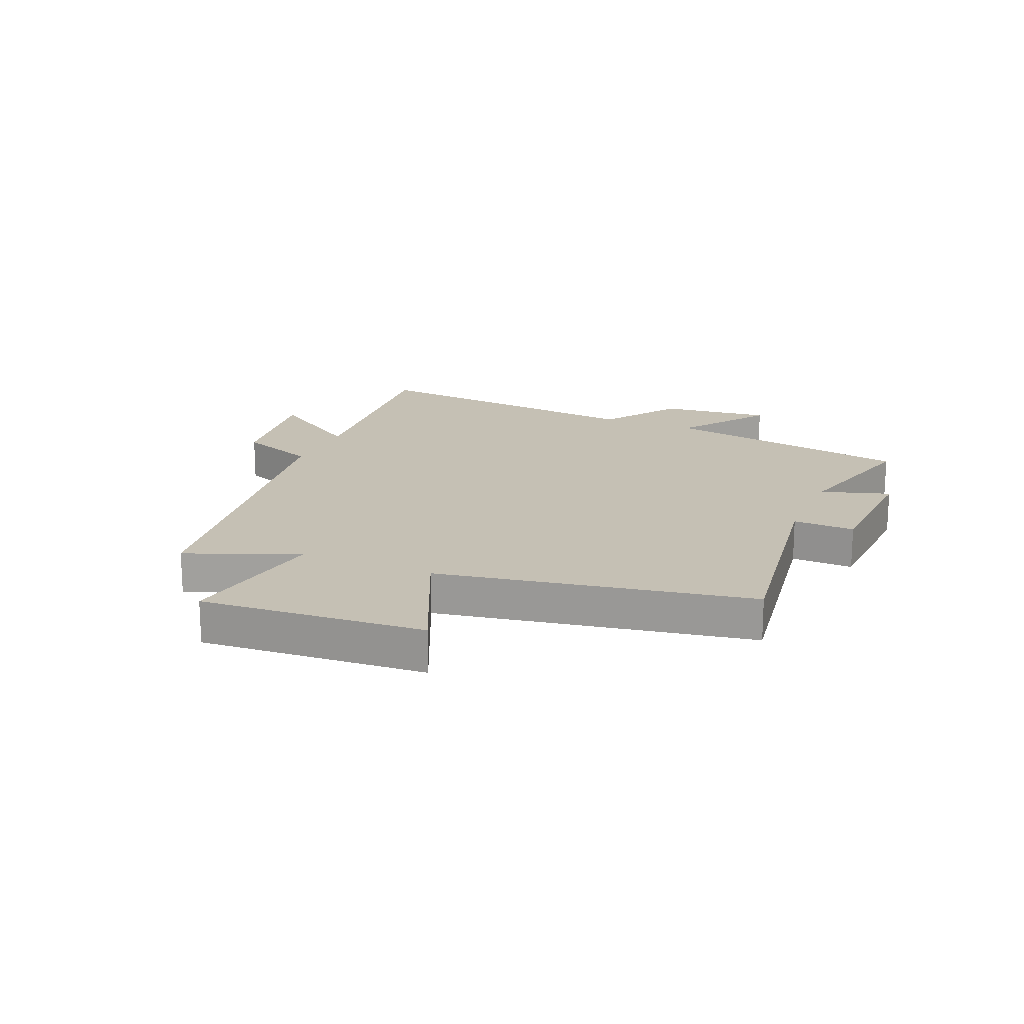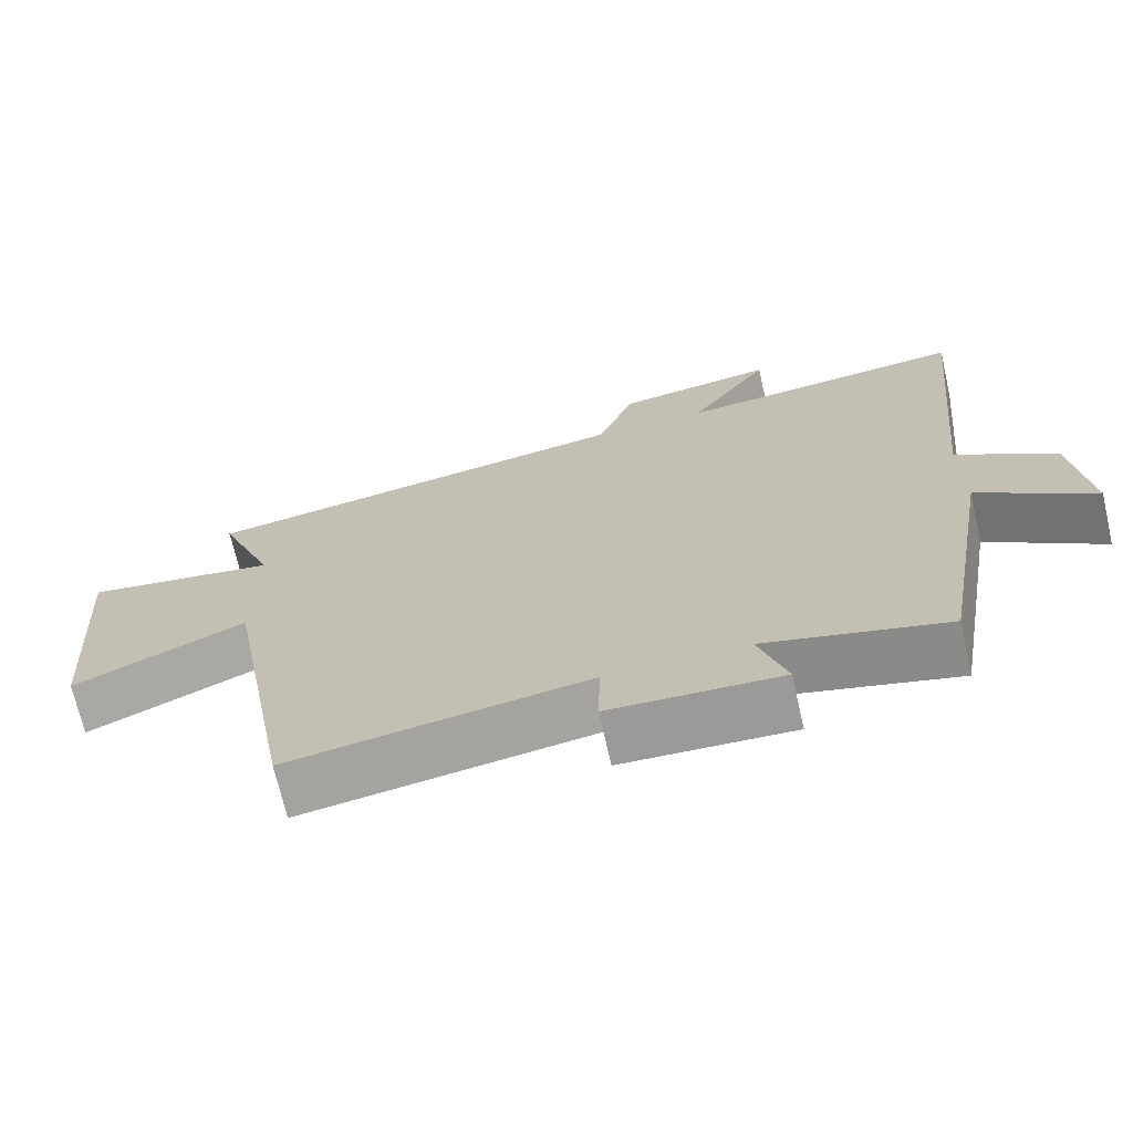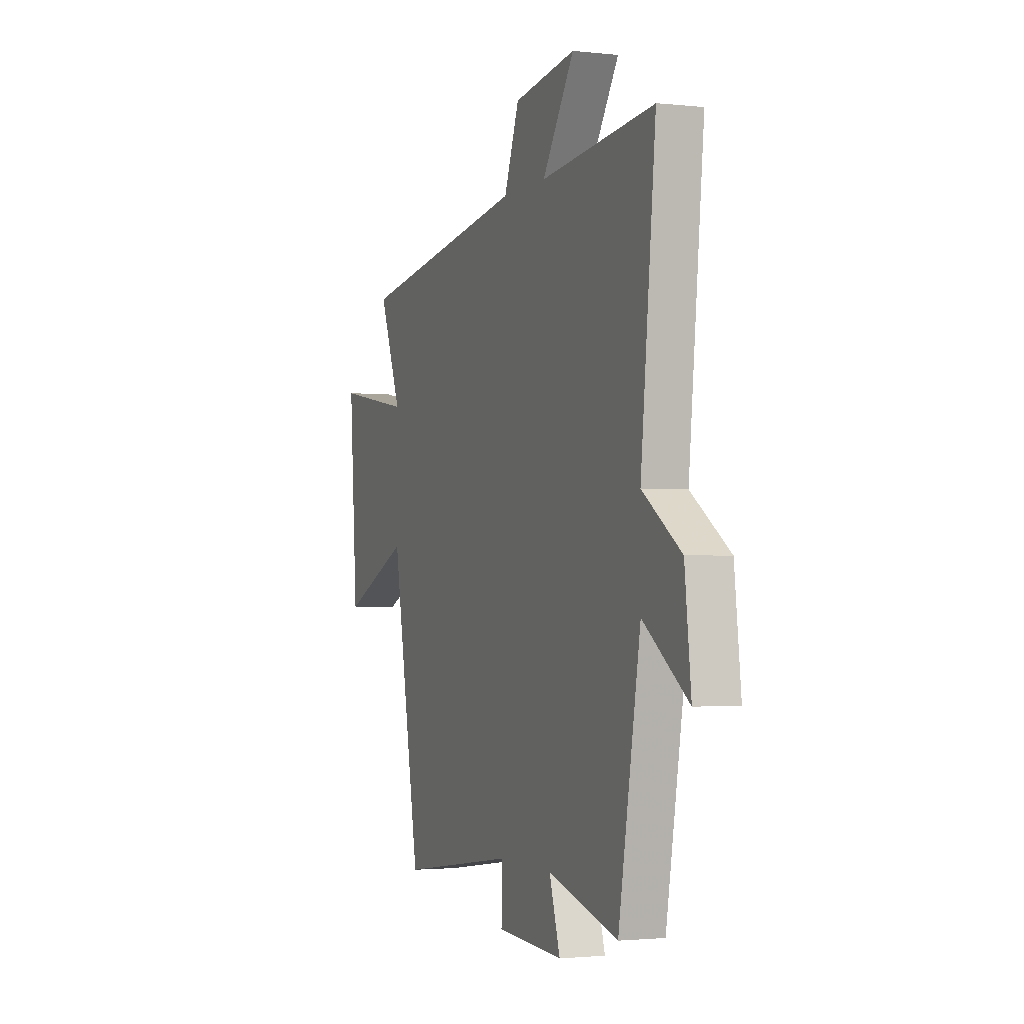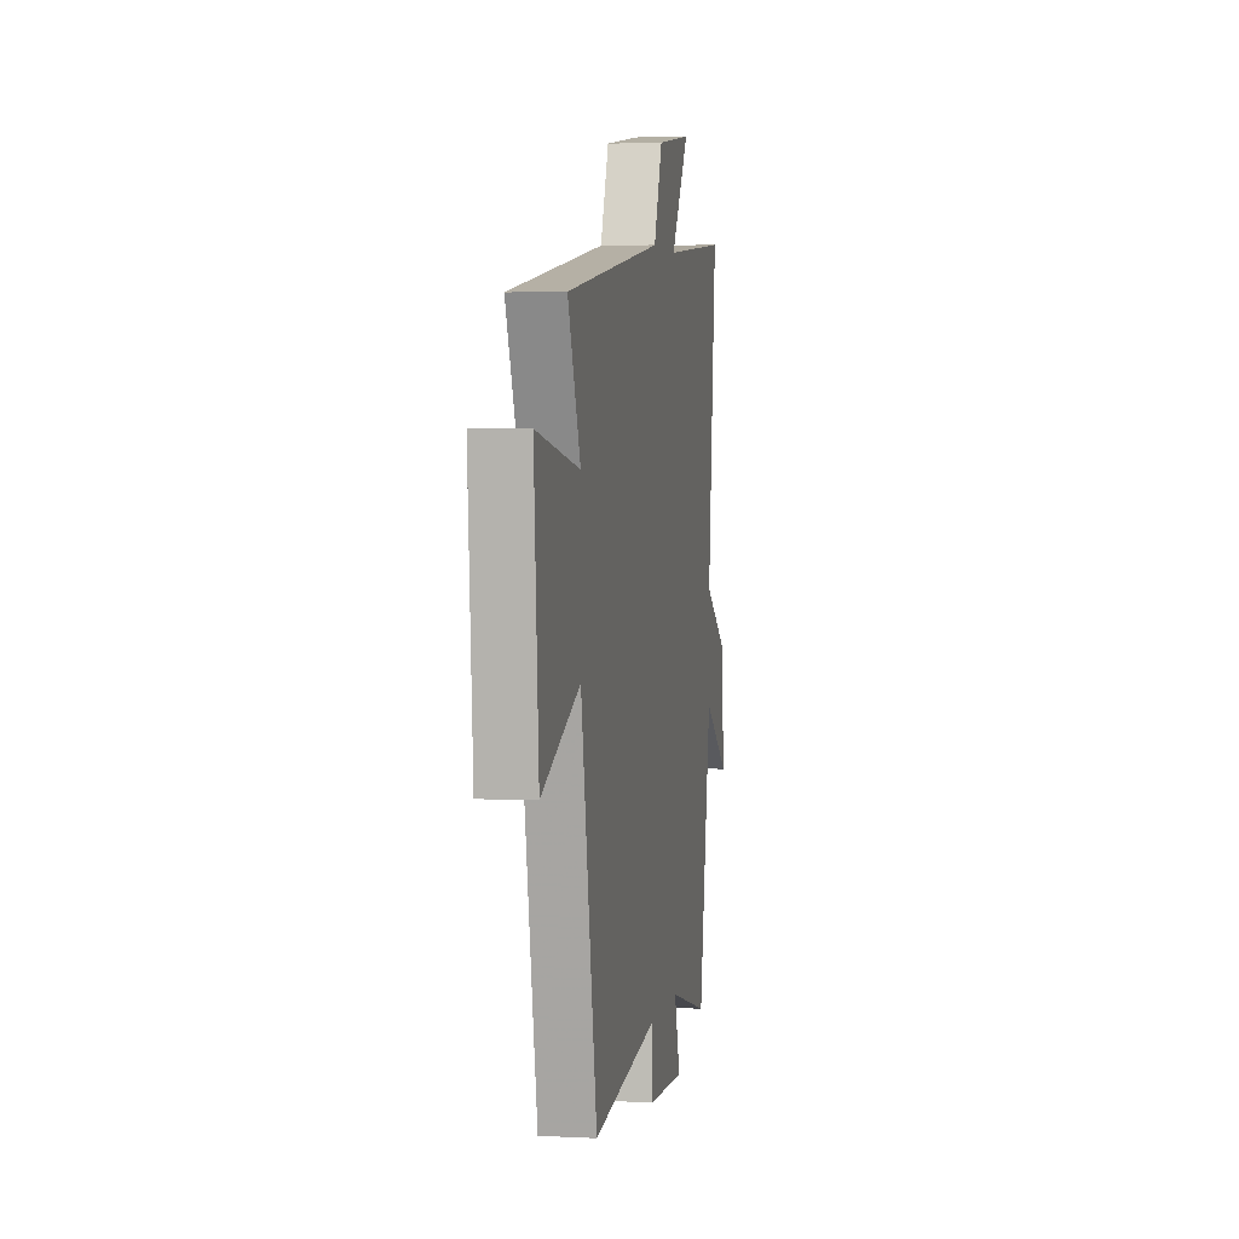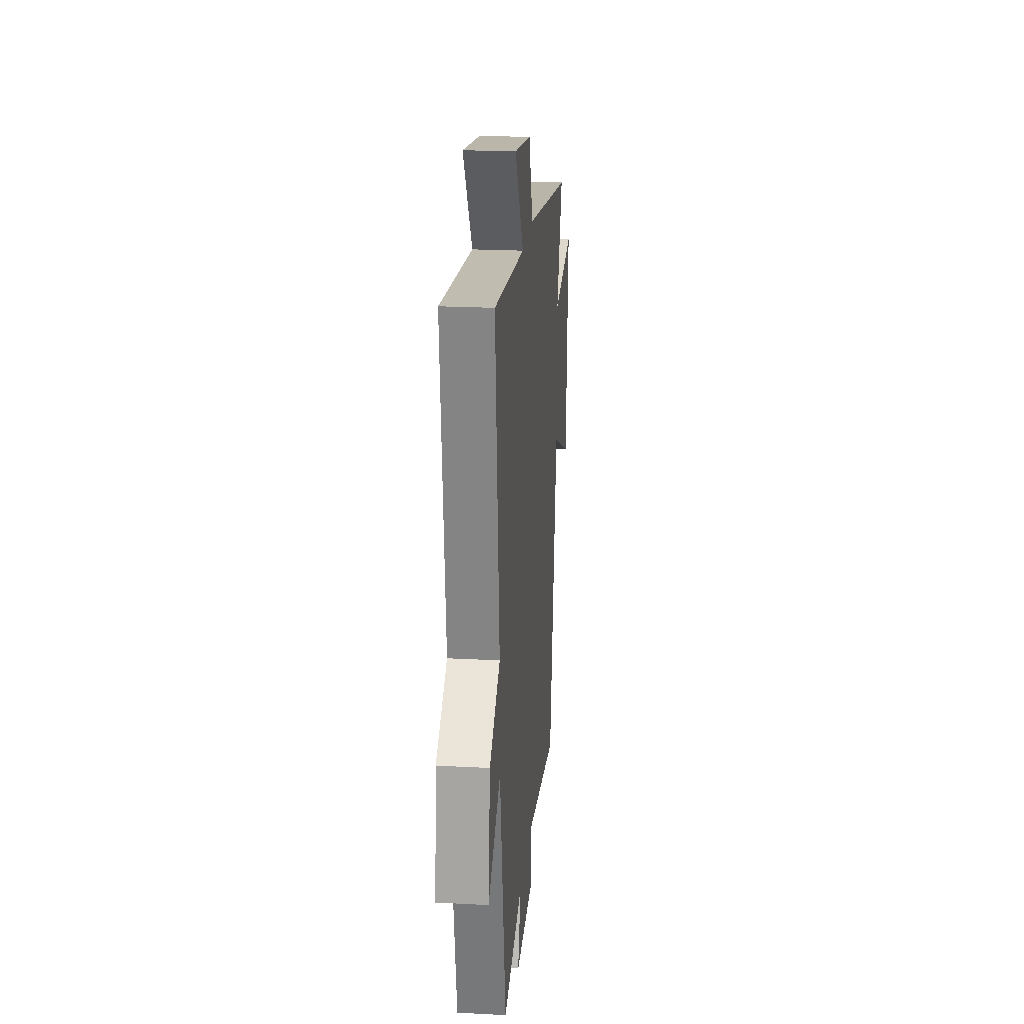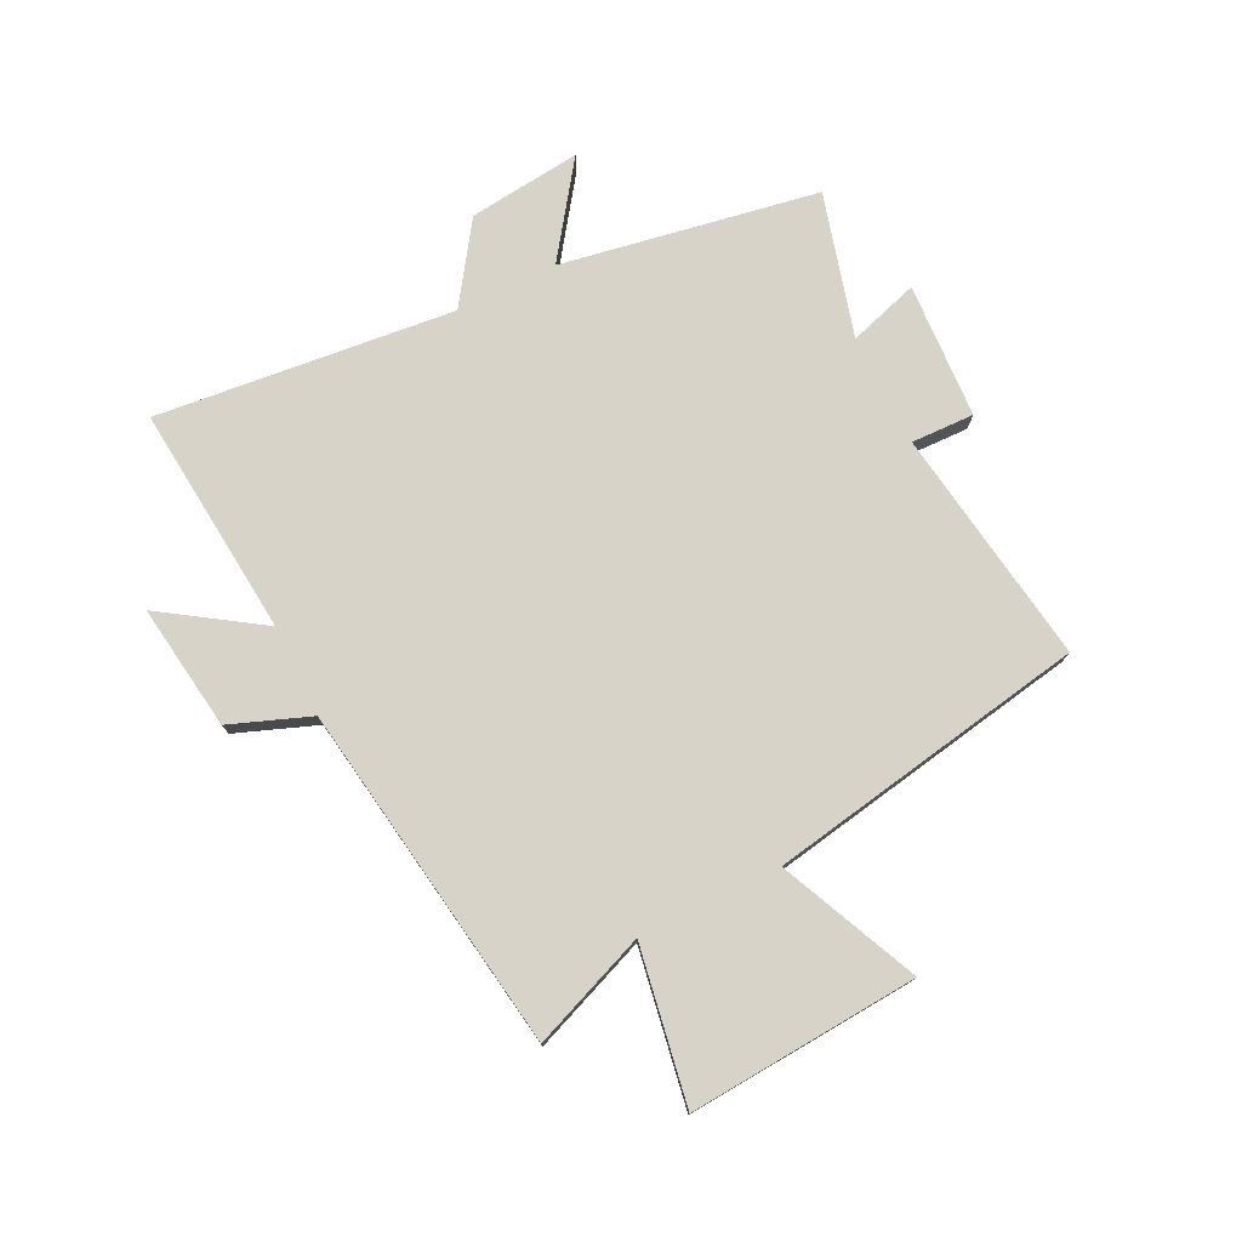
<metadata>
{"format":"obj","ext":"obj","renderer":"f3d","projection":"perspective","resolution":1024,"background":"white","views":[{"elev":18.2,"azim":113.0,"up":"+Y"},{"elev":-70.5,"azim":-167.0,"up":"+Z"},{"elev":-2.0,"azim":-111.4,"up":"+Z"},{"elev":3.4,"azim":100.0,"up":"+Z"},{"elev":22.0,"azim":-84.7,"up":"+Z"},{"elev":76.5,"azim":63.8,"up":"+Y"}]}
</metadata>
<code>
v -0.425 0.07 -0.566
v -0.5 0.07 -0.134
v -0.654 0.07 -0.244
v -0.632 0.07 -0.054
v -0.5 0.07 0.036
v -0.551 0.07 0.537
v -0.163 0.07 0.5
v -0.272 0.07 0.665
v -0.06 0.07 0.635
v -0.009 0.07 0.5
v 0.576 0.07 0.41
v 0.5 0.07 0.217
v 0.76 0.07 0.261
v 0.732 0.07 -0.125
v 0.5 0.07 -0.021
v 0.403 0.07 -0.559
v 0.004 0.07 -0.5
v 0.007 0.07 -0.606
v -0.221 0.07 -0.618
v -0.184 0.07 -0.5
v -0.425 0 -0.566
v -0.5 0 -0.134
v -0.654 0 -0.244
v -0.632 0 -0.054
v -0.5 0 0.036
v -0.551 0 0.537
v -0.163 0 0.5
v -0.272 0 0.665
v -0.06 0 0.635
v -0.009 0 0.5
v 0.576 0 0.41
v 0.5 0 0.217
v 0.76 0 0.261
v 0.732 0 -0.125
v 0.5 0 -0.021
v 0.403 0 -0.559
v 0.004 0 -0.5
v 0.007 0 -0.606
v -0.221 0 -0.618
v -0.184 0 -0.5
f 17 18 19 20
f 15 16 17
f 15 17 20
f 12 13 14 15
f 20 1 2
f 15 20 2
f 12 15 2
f 10 11 12 2
f 7 8 9 10
f 5 6 7
f 10 2 3
f 7 10 3
f 5 7 3
f 3 4 5
f 40 39 38 37
f 37 36 35
f 40 37 35
f 35 34 33 32
f 22 21 40
f 22 40 35
f 22 35 32
f 22 32 31 30
f 30 29 28 27
f 27 26 25
f 23 22 30
f 23 30 27
f 23 27 25
f 25 24 23
f 1 21 22 2
f 2 22 23 3
f 3 23 24 4
f 4 24 25 5
f 5 25 26 6
f 6 26 27 7
f 7 27 28 8
f 8 28 29 9
f 9 29 30 10
f 10 30 31 11
f 11 31 32 12
f 12 32 33 13
f 13 33 34 14
f 14 34 35 15
f 15 35 36 16
f 16 36 37 17
f 17 37 38 18
f 18 38 39 19
f 19 39 40 20
f 20 40 21 1

</code>
